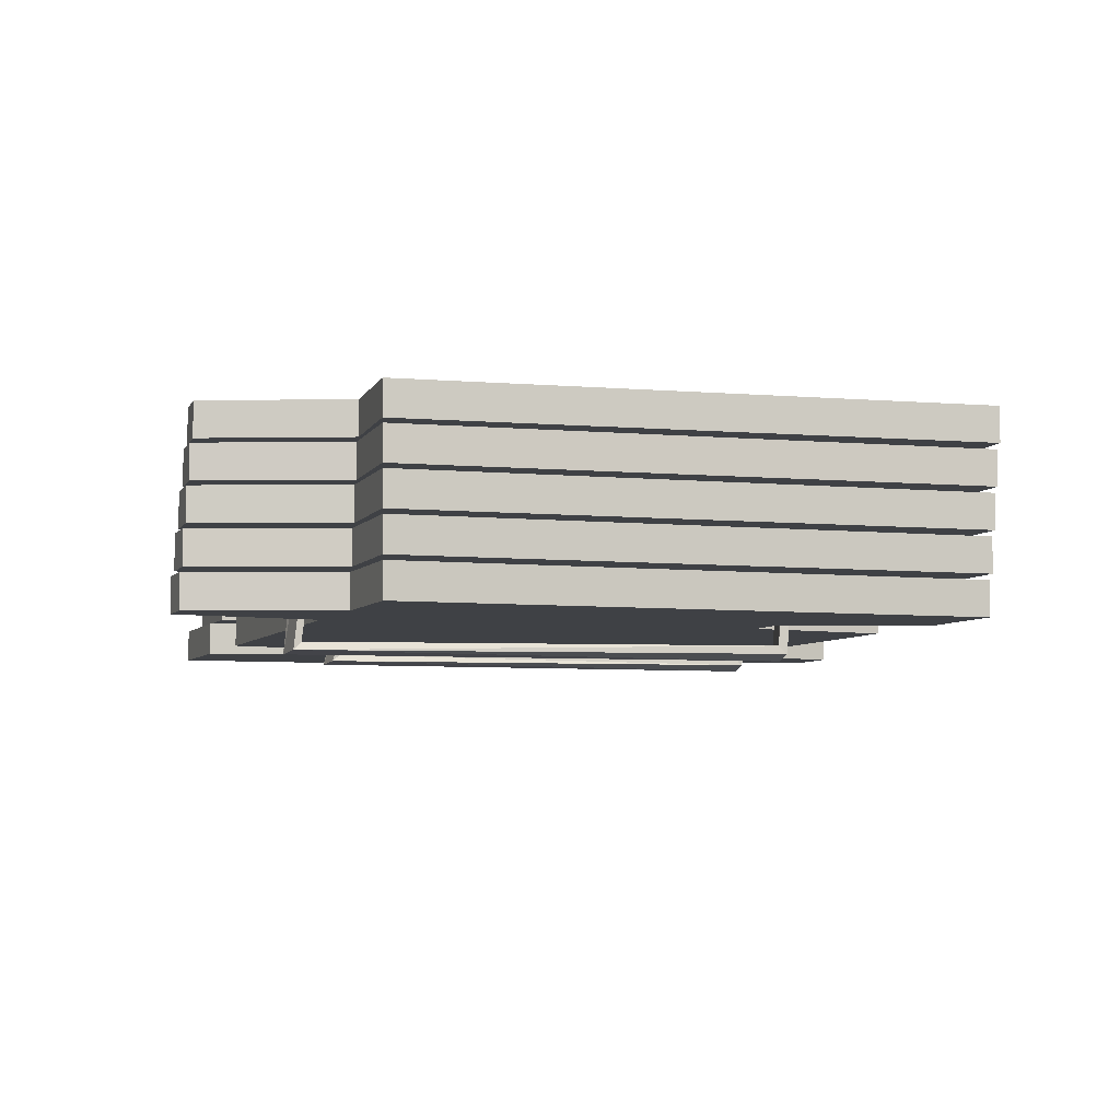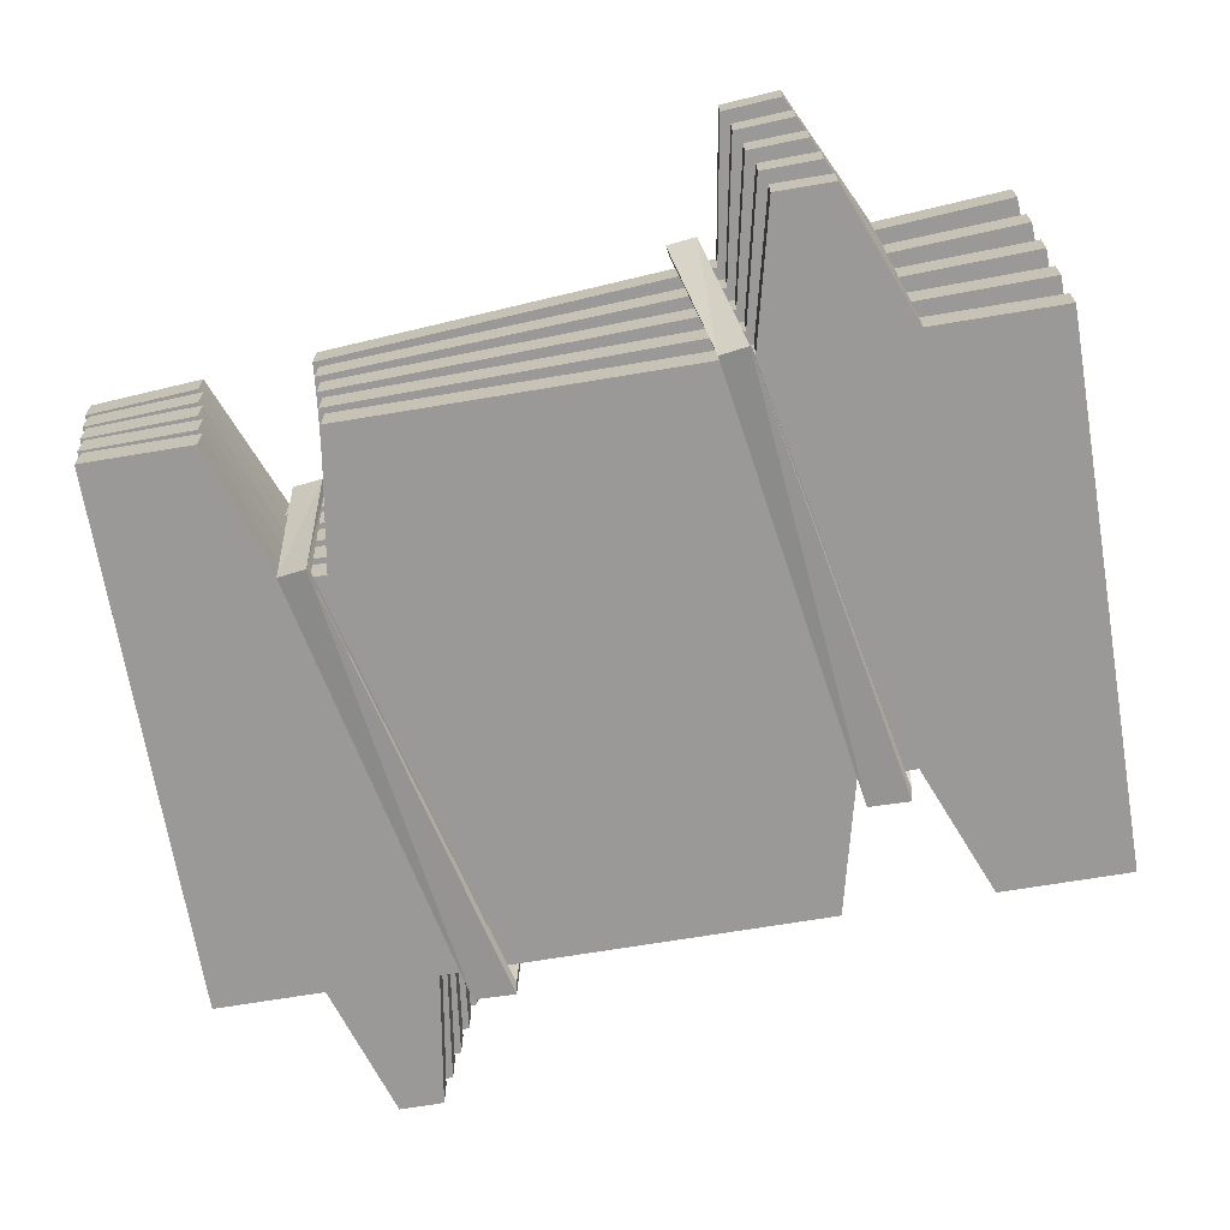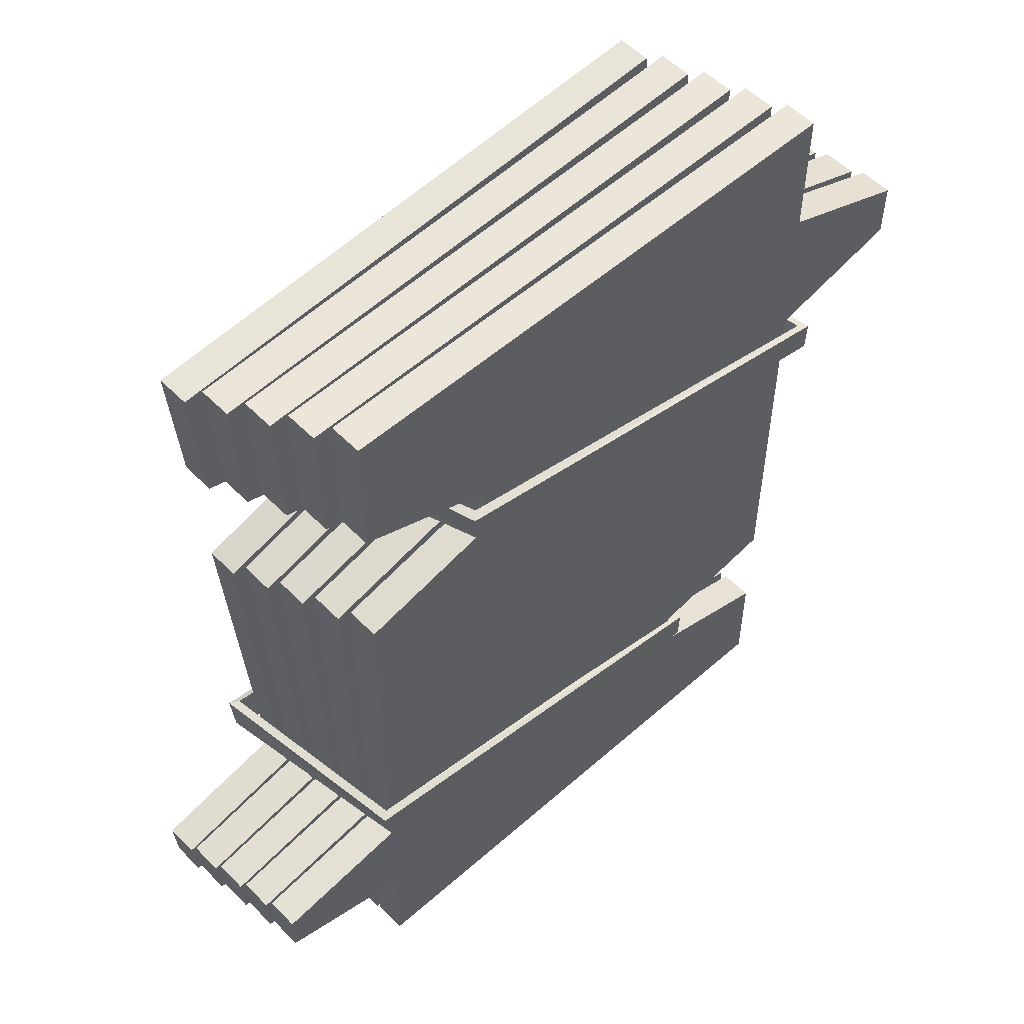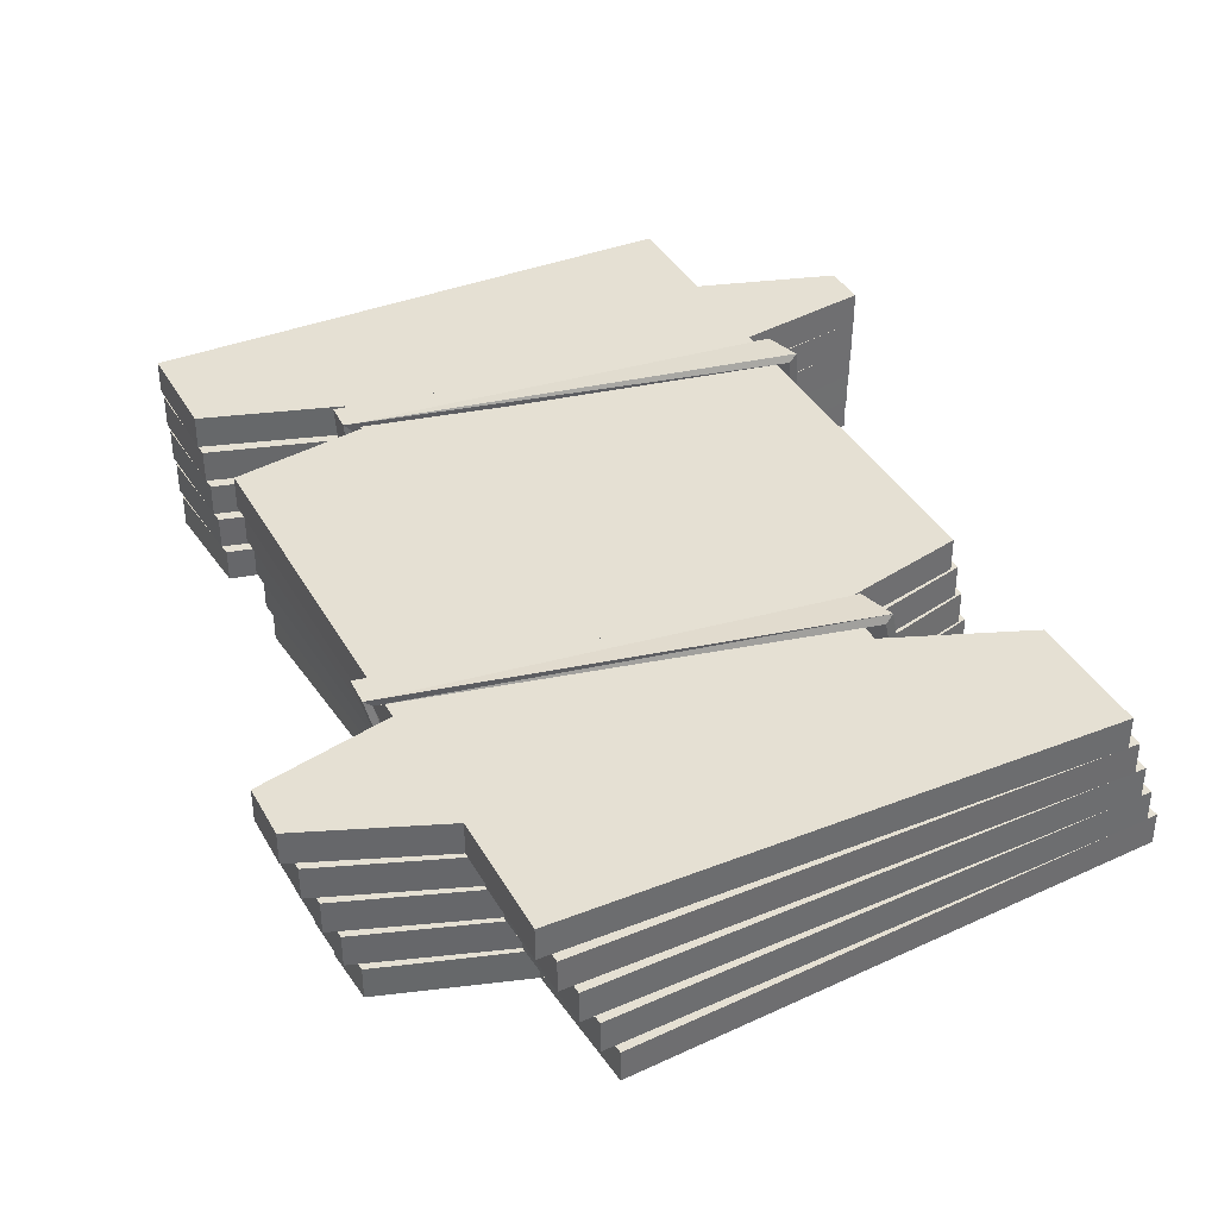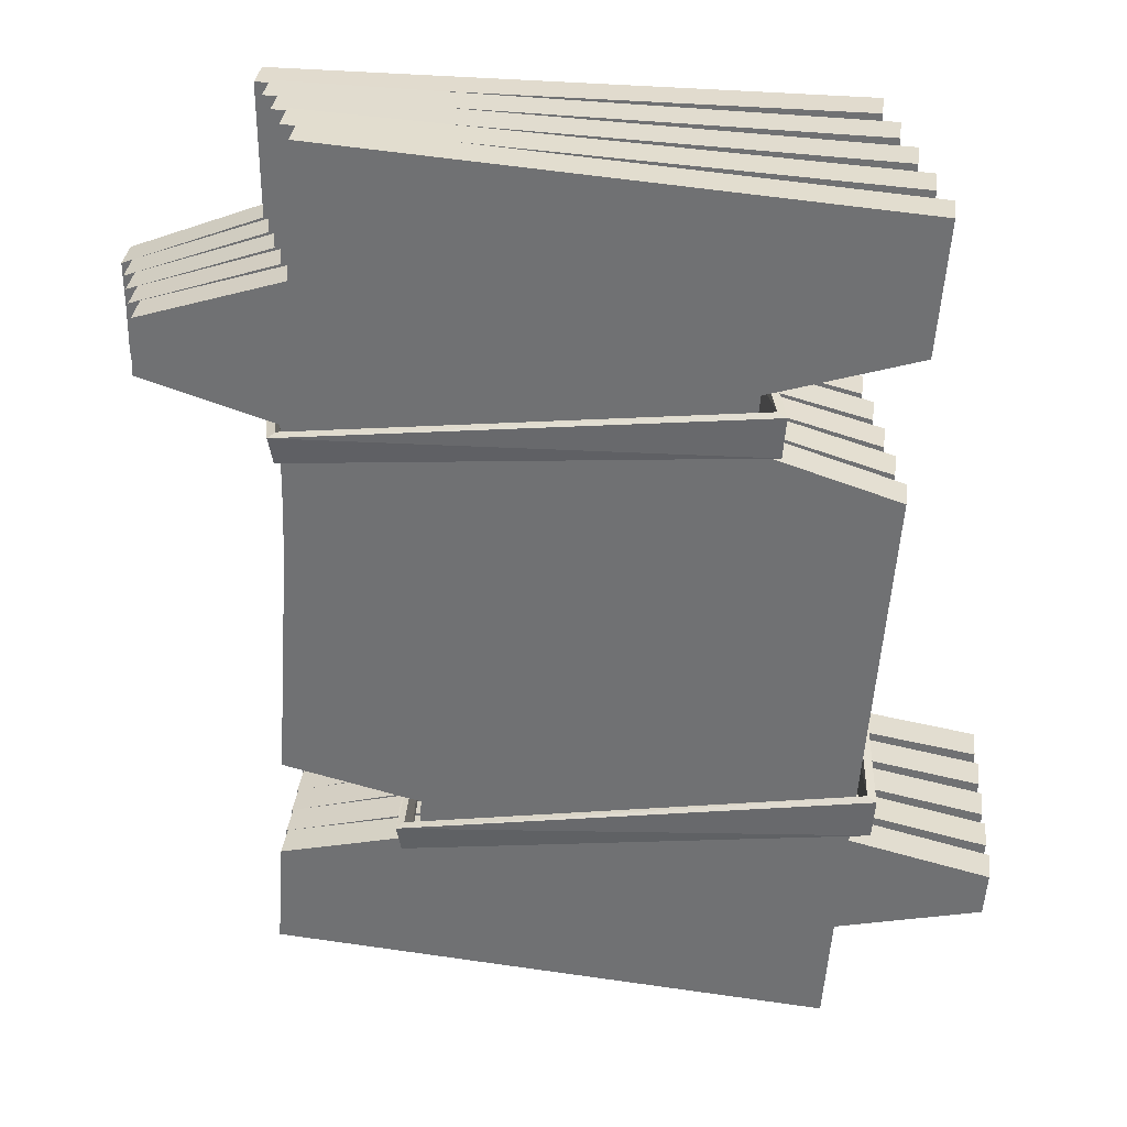
<metadata>
{"format":"obj","ext":"obj","renderer":"f3d","projection":"perspective","resolution":1024,"background":"white","views":[{"elev":-5.7,"azim":165.1,"up":"+Y"},{"elev":-68.9,"azim":-76.5,"up":"+Y"},{"elev":54.2,"azim":136.9,"up":"+Z"},{"elev":38.2,"azim":-26.5,"up":"+Y"},{"elev":33.8,"azim":7.1,"up":"+Z"}]}
</metadata>
<code>
g plastic_Mesh
v 0.2724 0.05454 -0.4
v -0.2276 0.05454 -0.4
v -0.2276 0.05454 -0.3
v -0.1026 0.05454 -0.26
v -0.1026 0.05454 -0.2205
v -0.2276 0.05454 -0.2
v -0.2276 0.05454 0.1482
v -0.3525 0.05454 0.1781
v -0.3526 0.05454 0.2303
v -0.2276 0.05454 0.2803
v -0.2276 0.05454 0.4
v 0.2724 0.05454 0.4
v 0.2724 0.05454 0.2803
v 0.1474 0.05454 0.2303
v 0.1475 0.05454 0.1782
v 0.2725 0.05454 0.1481
v 0.2724 0.05454 -0.2
v 0.3974 0.05454 -0.2199
v 0.3974 0.05454 -0.26
v 0.2724 0.05454 -0.3
v 0.2724 0.08454 -0.4
v -0.2276 0.08454 -0.4
v -0.2276 0.08454 -0.3
v -0.1026 0.08454 -0.26
v -0.1026 0.08454 -0.2205
v -0.2276 0.08454 -0.2
v -0.2276 0.08454 0.1482
v -0.3525 0.08454 0.1781
v -0.3526 0.08454 0.2303
v -0.2276 0.08454 0.2803
v -0.2276 0.08454 0.4
v 0.2724 0.08454 0.4
v 0.2724 0.08454 0.2803
v 0.1474 0.08454 0.2303
v 0.1475 0.08454 0.1782
v 0.2725 0.08454 0.1481
v 0.2724 0.08454 -0.2
v 0.3974 0.08454 -0.2199
v 0.3974 0.08454 -0.26
v 0.2724 0.08454 -0.3
v 0.273 0.02 -0.4043
v -0.227 0.02 -0.3956
v -0.2252 0.02 -0.2956
v -0.09951 0.02 -0.2578
v -0.09884 0.02 -0.2183
v -0.2234 0.02 -0.1956
v -0.2174 0.02 0.1525
v -0.3417 0.02 0.1846
v -0.3409 0.02 0.2368
v -0.215 0.02 0.2846
v -0.213 0.02 0.4043
v 0.287 0.02 0.3956
v 0.2848 0.02 0.2759
v 0.159 0.02 0.2281
v 0.1582 0.02 0.176
v 0.2826 0.02 0.1438
v 0.2765 0.02 -0.2043
v 0.4011 0.02 -0.2265
v 0.4004 0.02 -0.2665
v 0.2747 0.02 -0.3043
v 0.273 0.05 -0.4043
v -0.227 0.05 -0.3956
v -0.2252 0.05 -0.2956
v -0.09951 0.05 -0.2578
v -0.09884 0.05 -0.2183
v -0.2234 0.05 -0.1956
v -0.2174 0.05 0.1525
v -0.3417 0.05 0.1846
v -0.3409 0.05 0.2368
v -0.215 0.05 0.2846
v -0.213 0.05 0.4043
v 0.287 0.05 0.3956
v 0.2848 0.05 0.2759
v 0.159 0.05 0.2281
v 0.1582 0.05 0.176
v 0.2826 0.05 0.1438
v 0.2765 0.05 -0.2043
v 0.4011 0.05 -0.2265
v 0.4004 0.05 -0.2665
v 0.2747 0.05 -0.3043
v 0.2735 -0.01454 -0.4086
v -0.2262 -0.01454 -0.3912
v -0.2227 -0.01454 -0.2912
v -0.0964 -0.01454 -0.2556
v -0.09505 -0.01454 -0.2161
v -0.2192 -0.01454 -0.1913
v -0.2071 -0.01454 0.1567
v -0.3309 -0.01454 0.191
v -0.3292 -0.01454 0.2431
v -0.2025 -0.01454 0.2887
v -0.1983 -0.01454 0.4083
v 0.3014 -0.01454 0.3909
v 0.2972 -0.01454 0.2713
v 0.1705 -0.01454 0.2257
v 0.1688 -0.01454 0.1736
v 0.2926 -0.01454 0.1392
v 0.2805 -0.01454 -0.2087
v 0.4047 -0.01454 -0.233
v 0.4032 -0.01454 -0.2731
v 0.277 -0.01454 -0.3087
v 0.2735 0.01546 -0.4086
v -0.2262 0.01546 -0.3912
v -0.2227 0.01546 -0.2912
v -0.0964 0.01546 -0.2556
v -0.09505 0.01546 -0.2161
v -0.2192 0.01546 -0.1913
v -0.2071 0.01546 0.1567
v -0.3309 0.01546 0.191
v -0.3292 0.01546 0.2431
v -0.2025 0.01546 0.2887
v -0.1983 0.01546 0.4083
v 0.3014 0.01546 0.3909
v 0.2972 0.01546 0.2713
v 0.1705 0.01546 0.2257
v 0.1688 0.01546 0.1736
v 0.2926 0.01546 0.1392
v 0.2805 0.01546 -0.2087
v 0.4047 0.01546 -0.233
v 0.4032 0.01546 -0.2731
v 0.277 0.01546 -0.3087
v 0.2739 -0.04909 -0.413
v -0.2254 -0.04909 -0.3868
v -0.2202 -0.04909 -0.2869
v -0.09326 -0.04909 -0.2535
v -0.09122 -0.04909 -0.2141
v -0.215 -0.04909 -0.187
v -0.1967 -0.04909 0.1606
v -0.3199 -0.04909 0.1971
v -0.3173 -0.04909 0.2492
v -0.1898 -0.04909 0.2926
v -0.1836 -0.04909 0.4121
v 0.3158 -0.04909 0.386
v 0.3095 -0.04909 0.2665
v 0.182 -0.04909 0.2231
v 0.1794 -0.04909 0.171
v 0.3026 -0.04909 0.1345
v 0.2844 -0.04909 -0.2132
v 0.4081 -0.04909 -0.2397
v 0.406 -0.04909 -0.2797
v 0.2791 -0.04909 -0.3131
v 0.2739 -0.01909 -0.413
v -0.2254 -0.01909 -0.3868
v -0.2202 -0.01909 -0.2869
v -0.09326 -0.01909 -0.2535
v -0.09122 -0.01909 -0.2141
v -0.215 -0.01909 -0.187
v -0.1967 -0.01909 0.1606
v -0.3199 -0.01909 0.1971
v -0.3173 -0.01909 0.2492
v -0.1898 -0.01909 0.2926
v -0.1836 -0.01909 0.4121
v 0.3158 -0.01909 0.386
v 0.3095 -0.01909 0.2665
v 0.182 -0.01909 0.2231
v 0.1794 -0.01909 0.171
v 0.3026 -0.01909 0.1345
v 0.2844 -0.01909 -0.2132
v 0.4081 -0.01909 -0.2397
v 0.406 -0.01909 -0.2797
v 0.2791 -0.01909 -0.3131
v 0.2742 -0.08363 -0.4173
v -0.2246 -0.08363 -0.3824
v -0.2176 -0.08363 -0.2826
v -0.09008 -0.08363 -0.2514
v -0.08735 -0.08363 -0.212
v -0.2106 -0.08363 -0.1829
v -0.1863 -0.08363 0.1644
v -0.3088 -0.08363 0.2031
v -0.3053 -0.08363 0.2551
v -0.1771 -0.08363 0.2962
v -0.1688 -0.08363 0.4157
v 0.33 -0.08363 0.3808
v 0.3217 -0.08363 0.2614
v 0.1935 -0.08363 0.2203
v 0.1899 -0.08363 0.1683
v 0.3125 -0.08363 0.1295
v 0.2882 -0.08363 -0.2177
v 0.4115 -0.08363 -0.2464
v 0.4086 -0.08363 -0.2864
v 0.2812 -0.08363 -0.3175
v 0.2742 -0.05363 -0.4173
v -0.2246 -0.05363 -0.3824
v -0.2176 -0.05363 -0.2826
v -0.09008 -0.05363 -0.2514
v -0.08735 -0.05363 -0.212
v -0.2106 -0.05363 -0.1829
v -0.1863 -0.05363 0.1644
v -0.3088 -0.05363 0.2031
v -0.3053 -0.05363 0.2551
v -0.1771 -0.05363 0.2962
v -0.1688 -0.05363 0.4157
v 0.33 -0.05363 0.3808
v 0.3217 -0.05363 0.2614
v 0.1935 -0.05363 0.2203
v 0.1899 -0.05363 0.1683
v 0.3125 -0.05363 0.1295
v 0.2882 -0.05363 -0.2177
v 0.4115 -0.05363 -0.2464
v 0.4086 -0.05363 -0.2864
v 0.2812 -0.05363 -0.3175
g off
f 10 7 5
f 27 30 35
f 2 21 1
f 3 22 2
f 4 23 3
f 5 24 4
f 6 25 5
f 7 26 6
f 8 27 7
f 9 28 8
f 10 29 9
f 11 30 10
f 13 32 12
f 14 33 13
f 15 34 14
f 16 35 15
f 17 36 16
f 18 37 17
f 19 38 18
f 20 39 19
f 1 40 20
f 12 31 11
f 50 47 45
f 67 70 75
f 42 61 41
f 43 62 42
f 44 63 43
f 45 64 44
f 46 65 45
f 47 66 46
f 48 67 47
f 49 68 48
f 50 69 49
f 51 70 50
f 53 72 52
f 54 73 53
f 55 74 54
f 56 75 55
f 57 76 56
f 58 77 57
f 59 78 58
f 60 79 59
f 41 80 60
f 52 71 51
f 90 87 85
f 107 110 115
f 82 101 81
f 83 102 82
f 84 103 83
f 85 104 84
f 86 105 85
f 87 106 86
f 88 107 87
f 89 108 88
f 90 109 89
f 91 110 90
f 93 112 92
f 94 113 93
f 95 114 94
f 96 115 95
f 97 116 96
f 98 117 97
f 99 118 98
f 100 119 99
f 81 120 100
f 92 111 91
f 130 127 125
f 147 150 155
f 122 141 121
f 123 142 122
f 124 143 123
f 125 144 124
f 126 145 125
f 127 146 126
f 128 147 127
f 129 148 128
f 130 149 129
f 131 150 130
f 133 152 132
f 134 153 133
f 135 154 134
f 136 155 135
f 137 156 136
f 138 157 137
f 139 158 138
f 140 159 139
f 121 160 140
f 132 151 131
f 170 167 165
f 187 190 195
f 162 181 161
f 163 182 162
f 164 183 163
f 165 184 164
f 166 185 165
f 167 186 166
f 168 187 167
f 169 188 168
f 170 189 169
f 171 190 170
f 173 192 172
f 174 193 173
f 175 194 174
f 176 195 175
f 177 196 176
f 178 197 177
f 179 198 178
f 180 199 179
f 161 200 180
f 172 191 171
f 3 2 1
f 20 19 18
f 3 1 20
f 4 3 20
f 20 18 17
f 17 16 15
f 14 13 12
f 20 17 15
f 14 12 11
f 4 20 15
f 15 14 11
f 10 9 8
f 15 11 10
f 5 4 15
f 7 6 5
f 10 8 7
f 5 15 10
f 21 22 23
f 21 23 24
f 38 39 40
f 40 21 24
f 25 26 27
f 40 24 25
f 37 38 40
f 35 36 37
f 32 33 34
f 35 37 40
f 31 32 34
f 35 40 25
f 31 34 35
f 28 29 30
f 30 31 35
f 35 25 27
f 27 28 30
f 2 22 21
f 3 23 22
f 4 24 23
f 5 25 24
f 6 26 25
f 7 27 26
f 8 28 27
f 9 29 28
f 10 30 29
f 11 31 30
f 13 33 32
f 14 34 33
f 15 35 34
f 16 36 35
f 17 37 36
f 18 38 37
f 19 39 38
f 20 40 39
f 1 21 40
f 12 32 31
f 43 42 41
f 60 59 58
f 43 41 60
f 44 43 60
f 60 58 57
f 57 56 55
f 54 53 52
f 60 57 55
f 54 52 51
f 44 60 55
f 55 54 51
f 50 49 48
f 55 51 50
f 45 44 55
f 47 46 45
f 50 48 47
f 45 55 50
f 61 62 63
f 61 63 64
f 78 79 80
f 80 61 64
f 65 66 67
f 80 64 65
f 77 78 80
f 75 76 77
f 72 73 74
f 75 77 80
f 71 72 74
f 75 80 65
f 71 74 75
f 68 69 70
f 70 71 75
f 75 65 67
f 67 68 70
f 42 62 61
f 43 63 62
f 44 64 63
f 45 65 64
f 46 66 65
f 47 67 66
f 48 68 67
f 49 69 68
f 50 70 69
f 51 71 70
f 53 73 72
f 54 74 73
f 55 75 74
f 56 76 75
f 57 77 76
f 58 78 77
f 59 79 78
f 60 80 79
f 41 61 80
f 52 72 71
f 83 82 81
f 100 99 98
f 83 81 100
f 84 83 100
f 100 98 97
f 97 96 95
f 94 93 92
f 100 97 95
f 94 92 91
f 84 100 95
f 95 94 91
f 90 89 88
f 95 91 90
f 85 84 95
f 87 86 85
f 90 88 87
f 85 95 90
f 101 102 103
f 101 103 104
f 118 119 120
f 120 101 104
f 105 106 107
f 120 104 105
f 117 118 120
f 115 116 117
f 112 113 114
f 115 117 120
f 111 112 114
f 115 120 105
f 111 114 115
f 108 109 110
f 110 111 115
f 115 105 107
f 107 108 110
f 82 102 101
f 83 103 102
f 84 104 103
f 85 105 104
f 86 106 105
f 87 107 106
f 88 108 107
f 89 109 108
f 90 110 109
f 91 111 110
f 93 113 112
f 94 114 113
f 95 115 114
f 96 116 115
f 97 117 116
f 98 118 117
f 99 119 118
f 100 120 119
f 81 101 120
f 92 112 111
f 123 122 121
f 140 139 138
f 123 121 140
f 124 123 140
f 140 138 137
f 137 136 135
f 134 133 132
f 140 137 135
f 134 132 131
f 124 140 135
f 135 134 131
f 130 129 128
f 135 131 130
f 125 124 135
f 127 126 125
f 130 128 127
f 125 135 130
f 141 142 143
f 141 143 144
f 158 159 160
f 160 141 144
f 145 146 147
f 160 144 145
f 157 158 160
f 155 156 157
f 152 153 154
f 155 157 160
f 151 152 154
f 155 160 145
f 151 154 155
f 148 149 150
f 150 151 155
f 155 145 147
f 147 148 150
f 122 142 141
f 123 143 142
f 124 144 143
f 125 145 144
f 126 146 145
f 127 147 146
f 128 148 147
f 129 149 148
f 130 150 149
f 131 151 150
f 133 153 152
f 134 154 153
f 135 155 154
f 136 156 155
f 137 157 156
f 138 158 157
f 139 159 158
f 140 160 159
f 121 141 160
f 132 152 151
f 163 162 161
f 180 179 178
f 163 161 180
f 164 163 180
f 180 178 177
f 177 176 175
f 174 173 172
f 180 177 175
f 174 172 171
f 164 180 175
f 175 174 171
f 170 169 168
f 175 171 170
f 165 164 175
f 167 166 165
f 170 168 167
f 165 175 170
f 181 182 183
f 181 183 184
f 198 199 200
f 200 181 184
f 185 186 187
f 200 184 185
f 197 198 200
f 195 196 197
f 192 193 194
f 195 197 200
f 191 192 194
f 195 200 185
f 191 194 195
f 188 189 190
f 190 191 195
f 195 185 187
f 187 188 190
f 162 182 181
f 163 183 182
f 164 184 183
f 165 185 184
f 166 186 185
f 167 187 186
f 168 188 187
f 169 189 188
f 170 190 189
f 171 191 190
f 173 193 192
f 174 194 193
f 175 195 194
f 176 196 195
f 177 197 196
f 178 198 197
f 179 199 198
f 180 200 199
f 161 181 200
f 172 192 191
g cable_Mesh
v 0.3085 -0.1082 -0.1538
v -0.1154 0.08882 -0.2535
v -0.1052 -0.1117 -0.2214
v -0.1167 0.08882 -0.2264
v 0.2875 0.09663 -0.14
v -0.102 -0.107 -0.2477
v 0.3057 -0.1066 -0.1915
v 0.2799 0.09413 -0.1764
v 0.3005 -0.1025 -0.152
v -0.1079 0.08235 -0.2526
v -0.09908 -0.1039 -0.2201
v -0.1097 0.0817 -0.2255
v 0.2803 0.08986 -0.1388
v -0.09489 -0.1001 -0.2464
v 0.2988 -0.09954 -0.1897
v 0.2739 0.08619 -0.1753
g off
f 201 208 205
f 203 207 201
f 206 204 202
f 204 208 202
f 216 209 213
f 215 211 209
f 212 214 210
f 216 212 210
f 205 209 201
f 203 209 211
f 203 212 204
f 204 213 205
f 206 210 214
f 207 214 215
f 208 215 216
f 208 210 202
f 201 207 208
f 203 206 207
f 206 203 204
f 204 205 208
f 216 215 209
f 215 214 211
f 212 211 214
f 216 213 212
f 205 213 209
f 203 201 209
f 203 211 212
f 204 212 213
f 206 202 210
f 207 206 214
f 208 207 215
f 208 216 210
g cable.001_Mesh
v 0.2154 -0.09584 0.2087
v -0.2455 0.097 0.109
v -0.1983 -0.09929 0.1619
v -0.2467 0.097 0.1361
v 0.168 0.09642 0.2225
v -0.1951 -0.09458 0.1356
v 0.2126 -0.09418 0.1711
v 0.1603 0.09392 0.1861
v 0.2071 -0.09059 0.2107
v -0.2376 0.09096 0.1102
v -0.1929 -0.09098 0.1632
v -0.239 0.09075 0.1373
v 0.1613 0.08914 0.2237
v -0.1887 -0.08699 0.1369
v 0.2052 -0.08774 0.173
v 0.1548 0.08566 0.1872
g off
f 217 224 221
f 219 223 217
f 222 220 218
f 220 224 218
f 232 225 229
f 231 227 225
f 228 230 226
f 232 228 226
f 221 225 217
f 219 225 227
f 219 228 220
f 221 228 229
f 222 226 230
f 222 231 223
f 224 231 232
f 224 226 218
f 217 223 224
f 219 222 223
f 222 219 220
f 220 221 224
f 232 231 225
f 231 230 227
f 228 227 230
f 232 229 228
f 221 229 225
f 219 217 225
f 219 227 228
f 221 220 228
f 222 218 226
f 222 230 231
f 224 223 231
f 224 232 226

</code>
